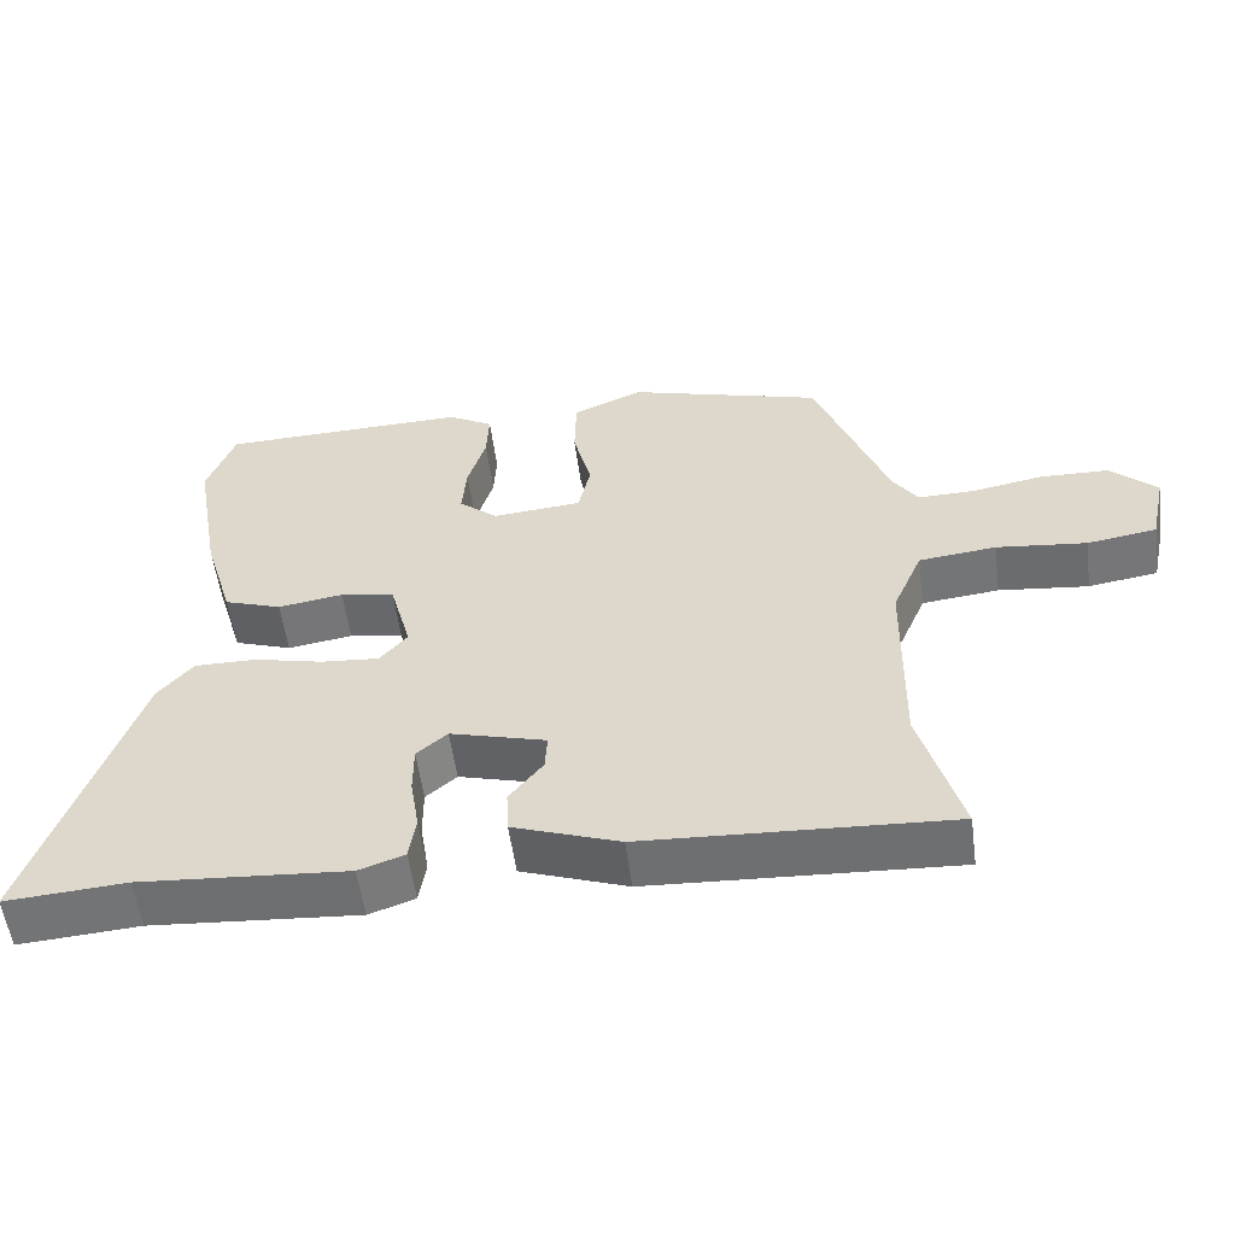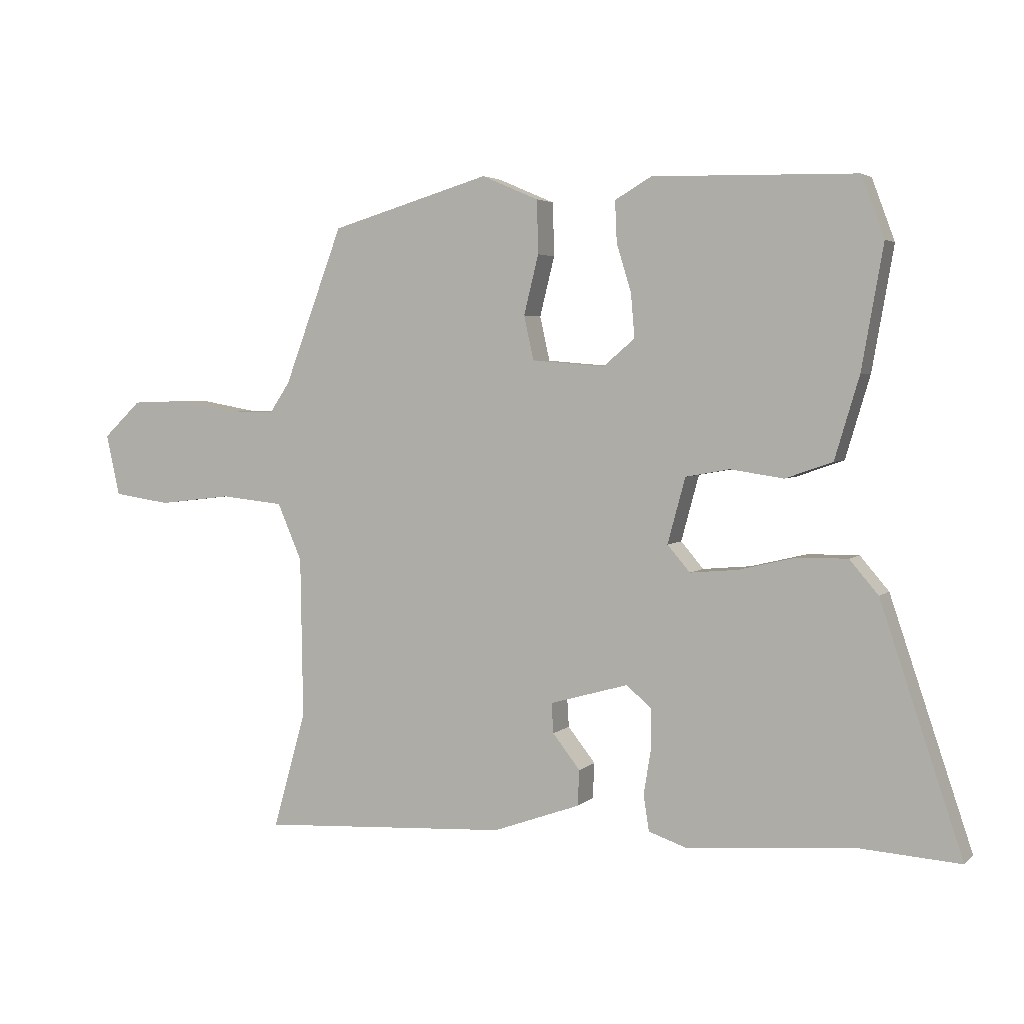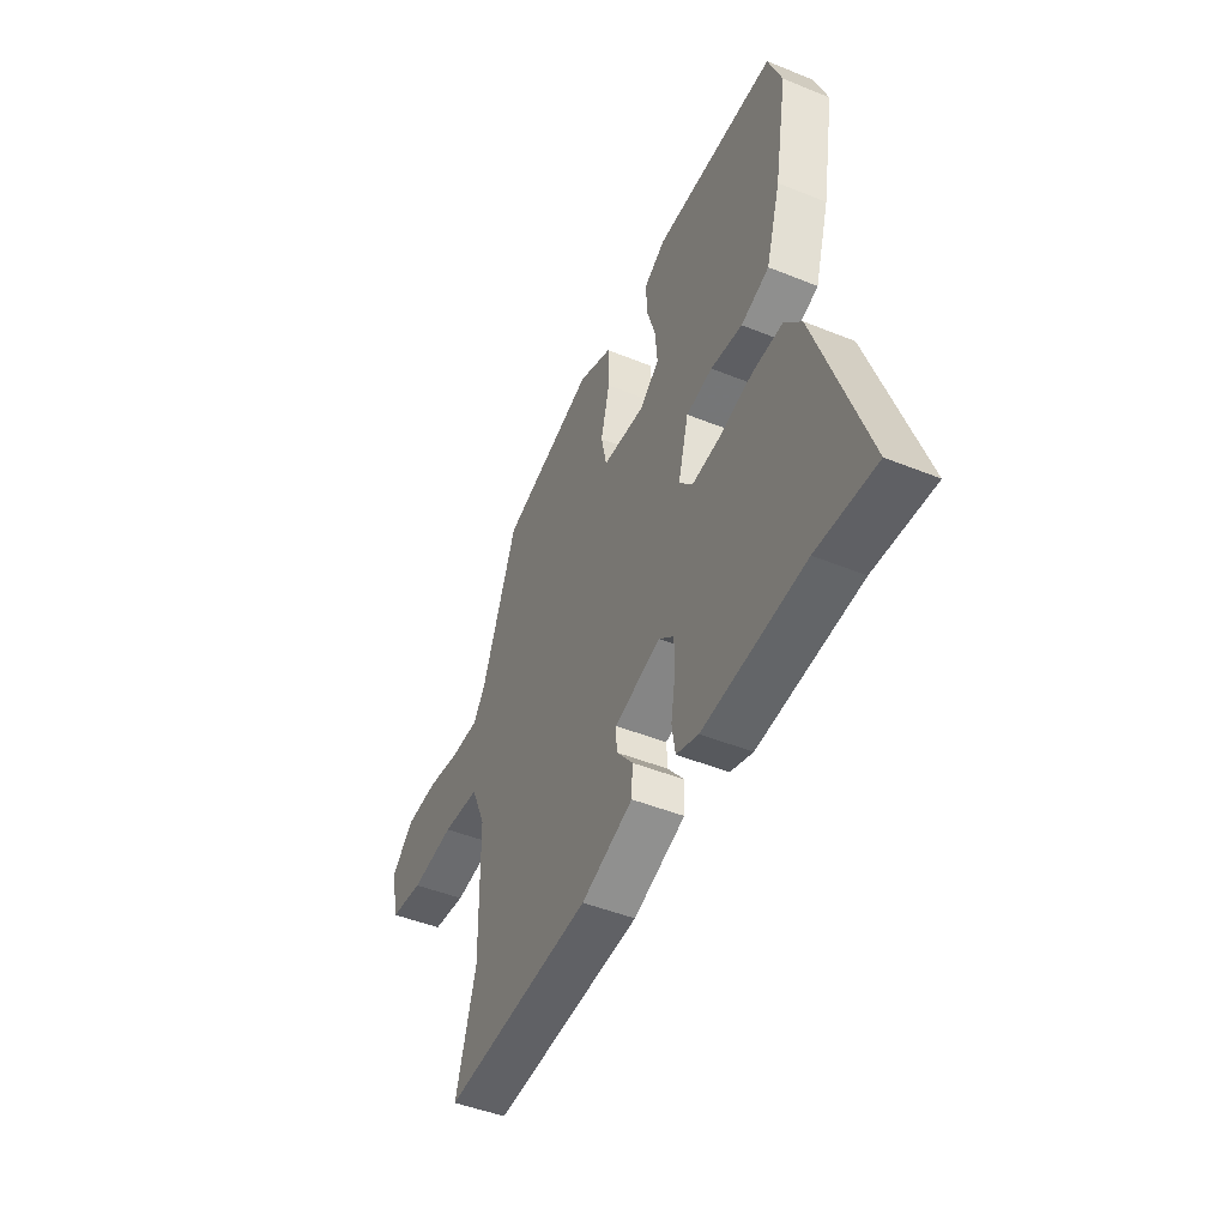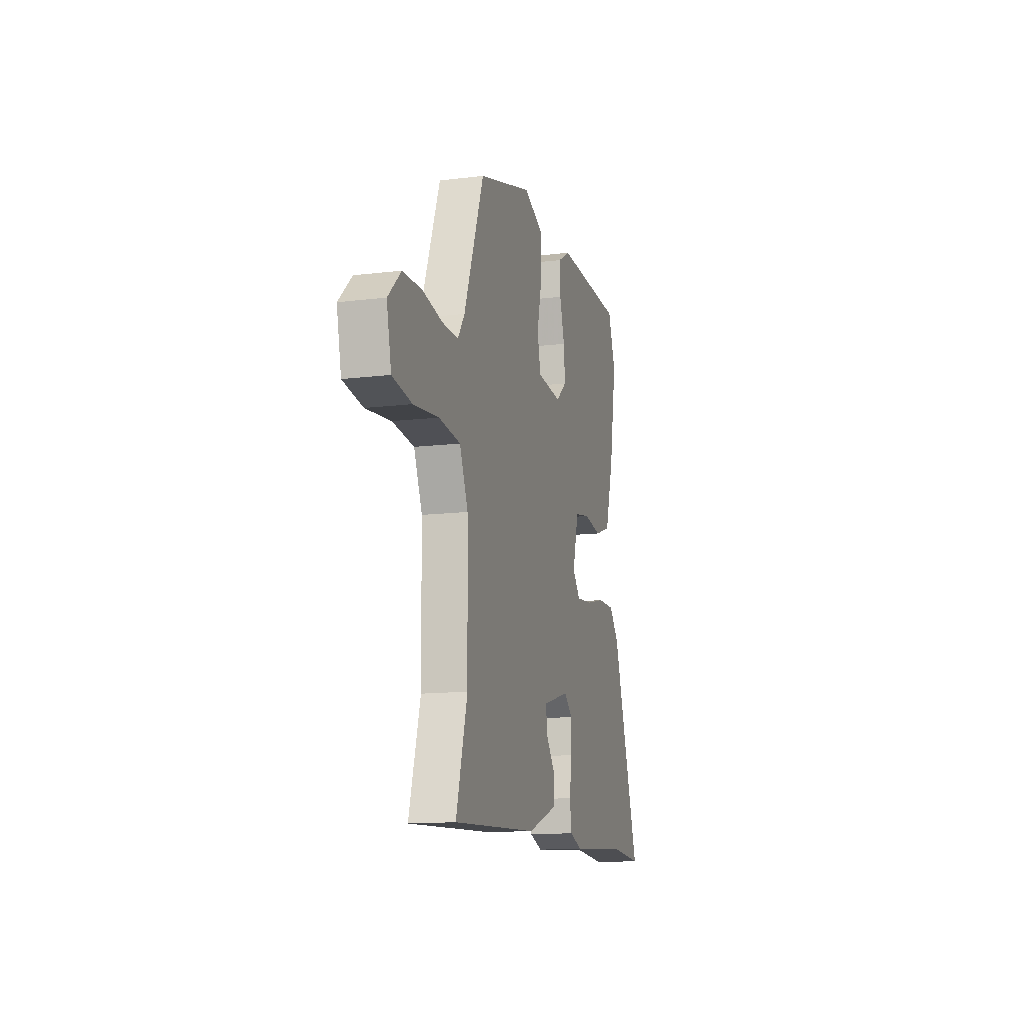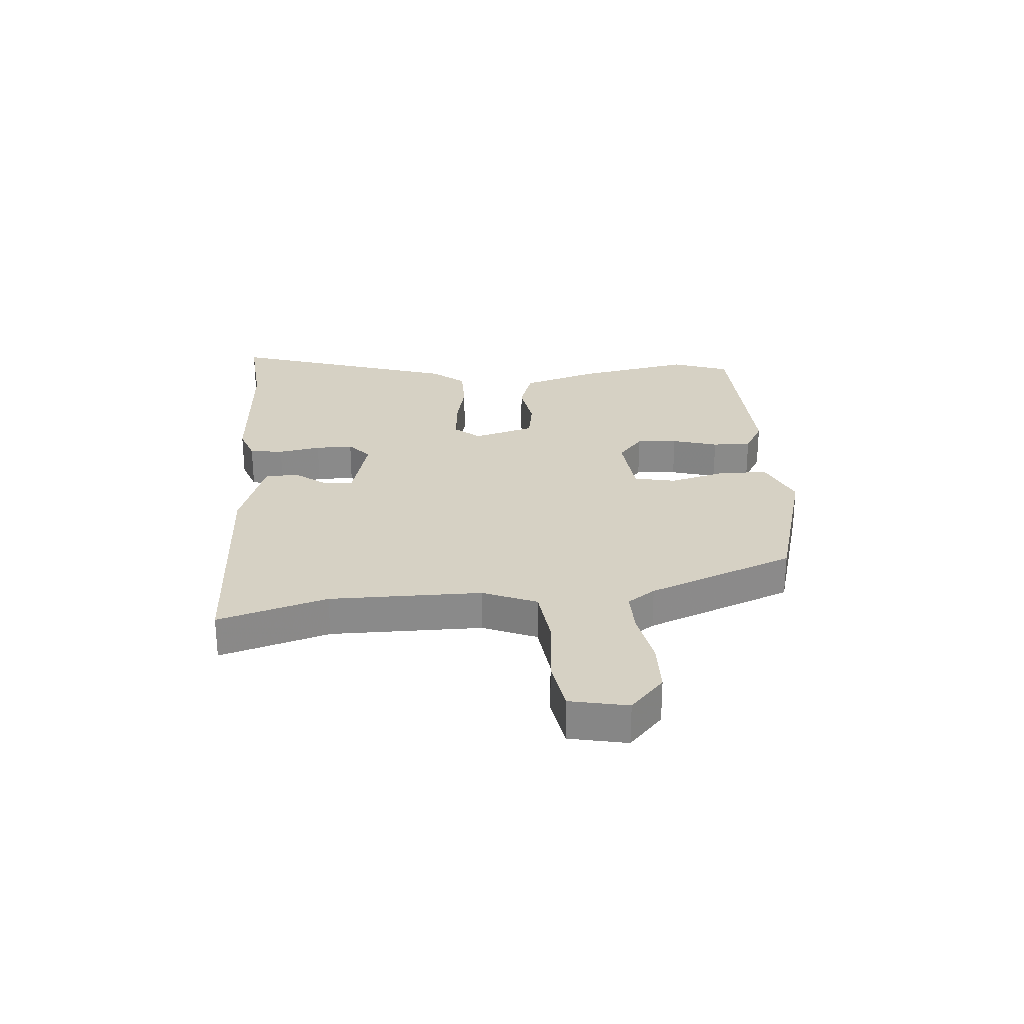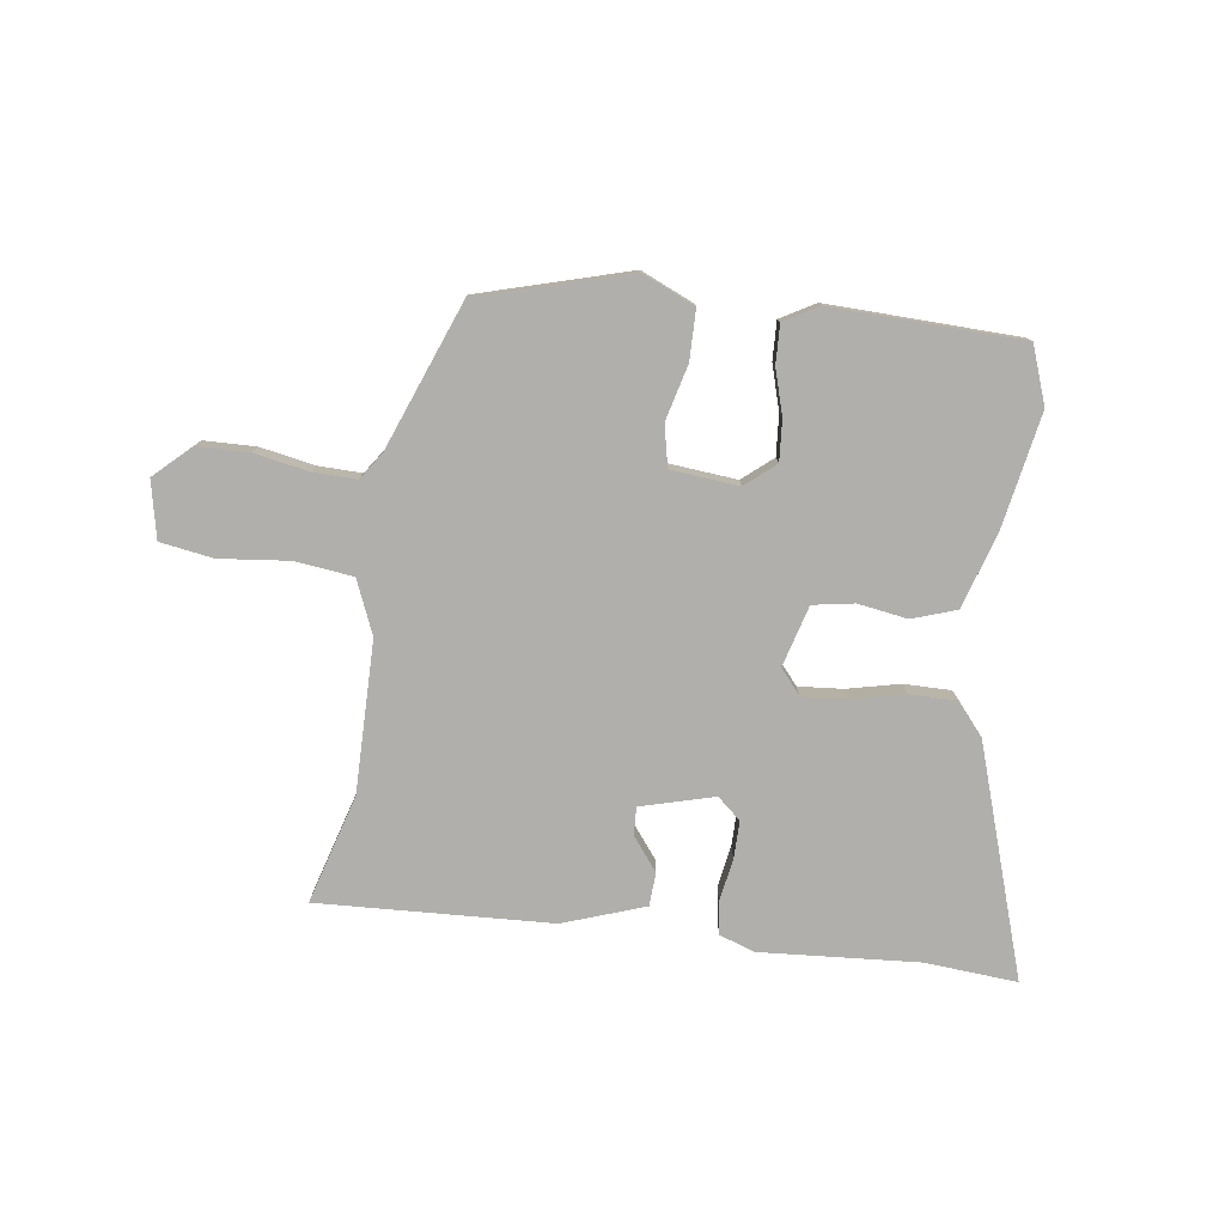
<metadata>
{"format":"obj","ext":"obj","renderer":"f3d","projection":"perspective","resolution":1024,"background":"white","views":[{"elev":-55.3,"azim":-172.4,"up":"+Z"},{"elev":3.6,"azim":22.4,"up":"+Z"},{"elev":-47.1,"azim":65.4,"up":"+Z"},{"elev":-13.4,"azim":-74.6,"up":"+Z"},{"elev":26.9,"azim":-95.4,"up":"+Y"},{"elev":-78.3,"azim":-8.3,"up":"+Y"}]}
</metadata>
<code>
v 0.659 0.07 -0.511
v 0.498 0.07 -0.5
v 0.22 0.07 -0.522
v 0.159 0.07 -0.501
v 0.15 0.07 -0.443
v 0.162 0.07 -0.369
v 0.162 0.07 -0.304
v 0.121 0.07 -0.269
v -0.007 0.07 -0.305
v -0.004 0.07 -0.354
v 0.041 0.07 -0.411
v 0.038 0.07 -0.469
v -0.104 0.07 -0.52
v -0.512 0.07 -0.543
v -0.458 0.07 -0.352
v -0.462 0.07 -0.088
v -0.502 0.07 0.005
v -0.605 0.07 0.016
v -0.725 0.07 0.002
v -0.818 0.07 0.016
v -0.84 0.07 0.116
v -0.778 0.07 0.175
v -0.687 0.07 0.178
v -0.592 0.07 0.161
v -0.516 0.07 0.16
v -0.483 0.07 0.209
v -0.387 0.07 0.465
v -0.126 0.07 0.542
v -0.033 0.07 0.502
v -0.031 0.07 0.415
v -0.055 0.07 0.318
v -0.039 0.07 0.246
v 0.08 0.07 0.236
v 0.132 0.07 0.28
v 0.126 0.07 0.351
v 0.102 0.07 0.43
v 0.099 0.07 0.497
v 0.159 0.07 0.532
v 0.491 0.07 0.525
v 0.528 0.07 0.425
v 0.493 0.07 0.225
v 0.453 0.07 0.091
v 0.376 0.07 0.064
v 0.289 0.07 0.077
v 0.217 0.07 0.064
v 0.188 0.07 -0.043
v 0.225 0.07 -0.086
v 0.303 0.07 -0.079
v 0.395 0.07 -0.057
v 0.478 0.07 -0.056
v 0.525 0.07 -0.111
v 0.659 0 -0.511
v 0.498 0 -0.5
v 0.22 0 -0.522
v 0.159 0 -0.501
v 0.15 0 -0.443
v 0.162 0 -0.369
v 0.162 0 -0.304
v 0.121 0 -0.269
v -0.007 0 -0.305
v -0.004 0 -0.354
v 0.041 0 -0.411
v 0.038 0 -0.469
v -0.104 0 -0.52
v -0.512 0 -0.543
v -0.458 0 -0.352
v -0.462 0 -0.088
v -0.502 0 0.005
v -0.605 0 0.016
v -0.725 0 0.002
v -0.818 0 0.016
v -0.84 0 0.116
v -0.778 0 0.175
v -0.687 0 0.178
v -0.592 0 0.161
v -0.516 0 0.16
v -0.483 0 0.209
v -0.387 0 0.465
v -0.126 0 0.542
v -0.033 0 0.502
v -0.031 0 0.415
v -0.055 0 0.318
v -0.039 0 0.246
v 0.08 0 0.236
v 0.132 0 0.28
v 0.126 0 0.351
v 0.102 0 0.43
v 0.099 0 0.497
v 0.159 0 0.532
v 0.491 0 0.525
v 0.528 0 0.425
v 0.493 0 0.225
v 0.453 0 0.091
v 0.376 0 0.064
v 0.289 0 0.077
v 0.217 0 0.064
v 0.188 0 -0.043
v 0.225 0 -0.086
v 0.303 0 -0.079
v 0.395 0 -0.057
v 0.478 0 -0.056
v 0.525 0 -0.111
f 48 49 50 51
f 47 48 51 1
f 41 42 43 44
f 41 44 45
f 40 41 45
f 39 40 45
f 38 39 45
f 35 36 37 38
f 34 35 38 45
f 33 34 45 46
f 28 29 30 31
f 26 27 28 31
f 25 26 31 32
f 21 22 23 24
f 21 24 25
f 18 19 20 21
f 17 18 21 25
f 16 17 25 32
f 12 13 14 15
f 10 11 12 15
f 9 10 15 16
f 8 9 16 32
f 3 4 5 6
f 2 3 6 7
f 47 1 2 7
f 46 47 7 8
f 8 32 33 46
f 102 101 100 99
f 52 102 99 98
f 95 94 93 92
f 96 95 92
f 96 92 91
f 96 91 90
f 96 90 89
f 89 88 87 86
f 96 89 86 85
f 97 96 85 84
f 82 81 80 79
f 82 79 78 77
f 83 82 77 76
f 75 74 73 72
f 76 75 72
f 72 71 70 69
f 76 72 69 68
f 83 76 68 67
f 66 65 64 63
f 66 63 62 61
f 67 66 61 60
f 83 67 60 59
f 57 56 55 54
f 58 57 54 53
f 58 53 52 98
f 59 58 98 97
f 97 84 83 59
f 1 52 53 2
f 2 53 54 3
f 3 54 55 4
f 4 55 56 5
f 5 56 57 6
f 6 57 58 7
f 7 58 59 8
f 8 59 60 9
f 9 60 61 10
f 10 61 62 11
f 11 62 63 12
f 12 63 64 13
f 13 64 65 14
f 14 65 66 15
f 15 66 67 16
f 16 67 68 17
f 17 68 69 18
f 18 69 70 19
f 19 70 71 20
f 20 71 72 21
f 21 72 73 22
f 22 73 74 23
f 23 74 75 24
f 24 75 76 25
f 25 76 77 26
f 26 77 78 27
f 27 78 79 28
f 28 79 80 29
f 29 80 81 30
f 30 81 82 31
f 31 82 83 32
f 32 83 84 33
f 33 84 85 34
f 34 85 86 35
f 35 86 87 36
f 36 87 88 37
f 37 88 89 38
f 38 89 90 39
f 39 90 91 40
f 40 91 92 41
f 41 92 93 42
f 42 93 94 43
f 43 94 95 44
f 44 95 96 45
f 45 96 97 46
f 46 97 98 47
f 47 98 99 48
f 48 99 100 49
f 49 100 101 50
f 50 101 102 51
f 51 102 52 1

</code>
